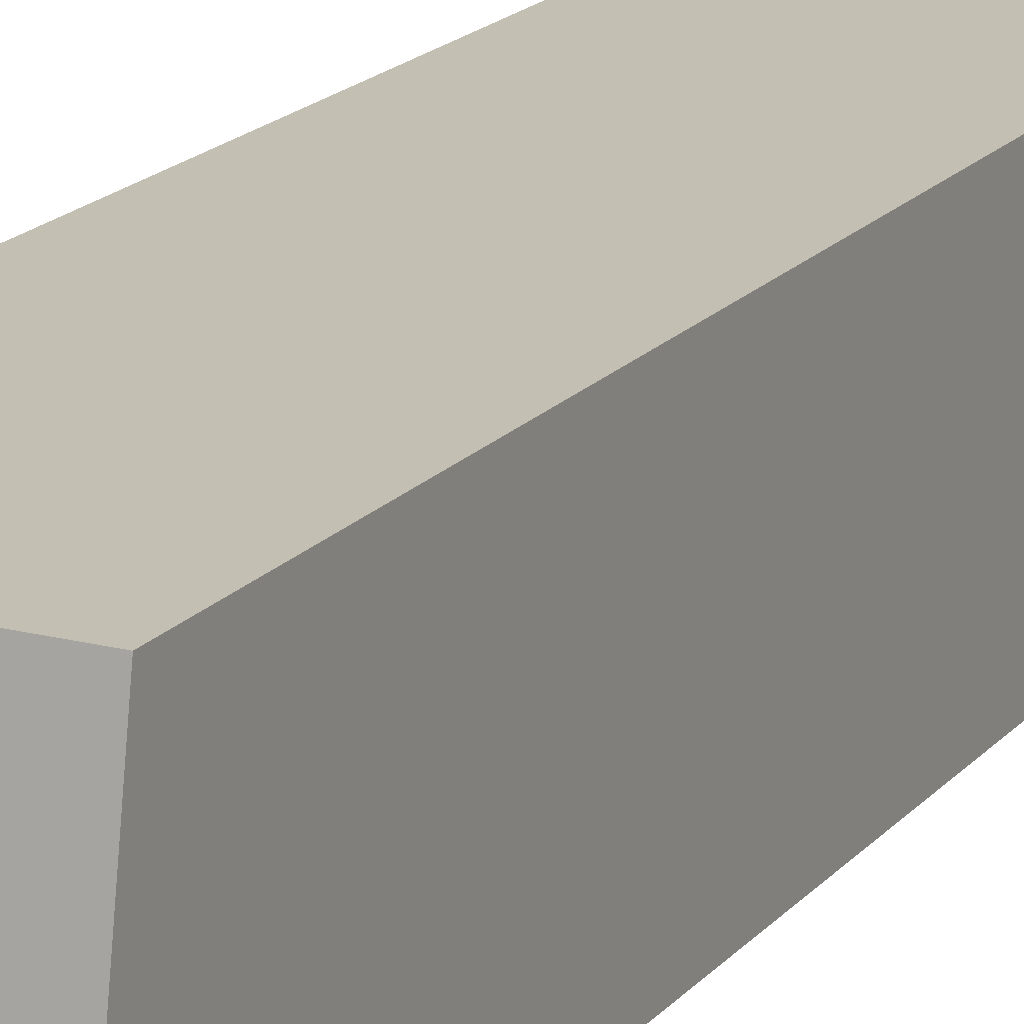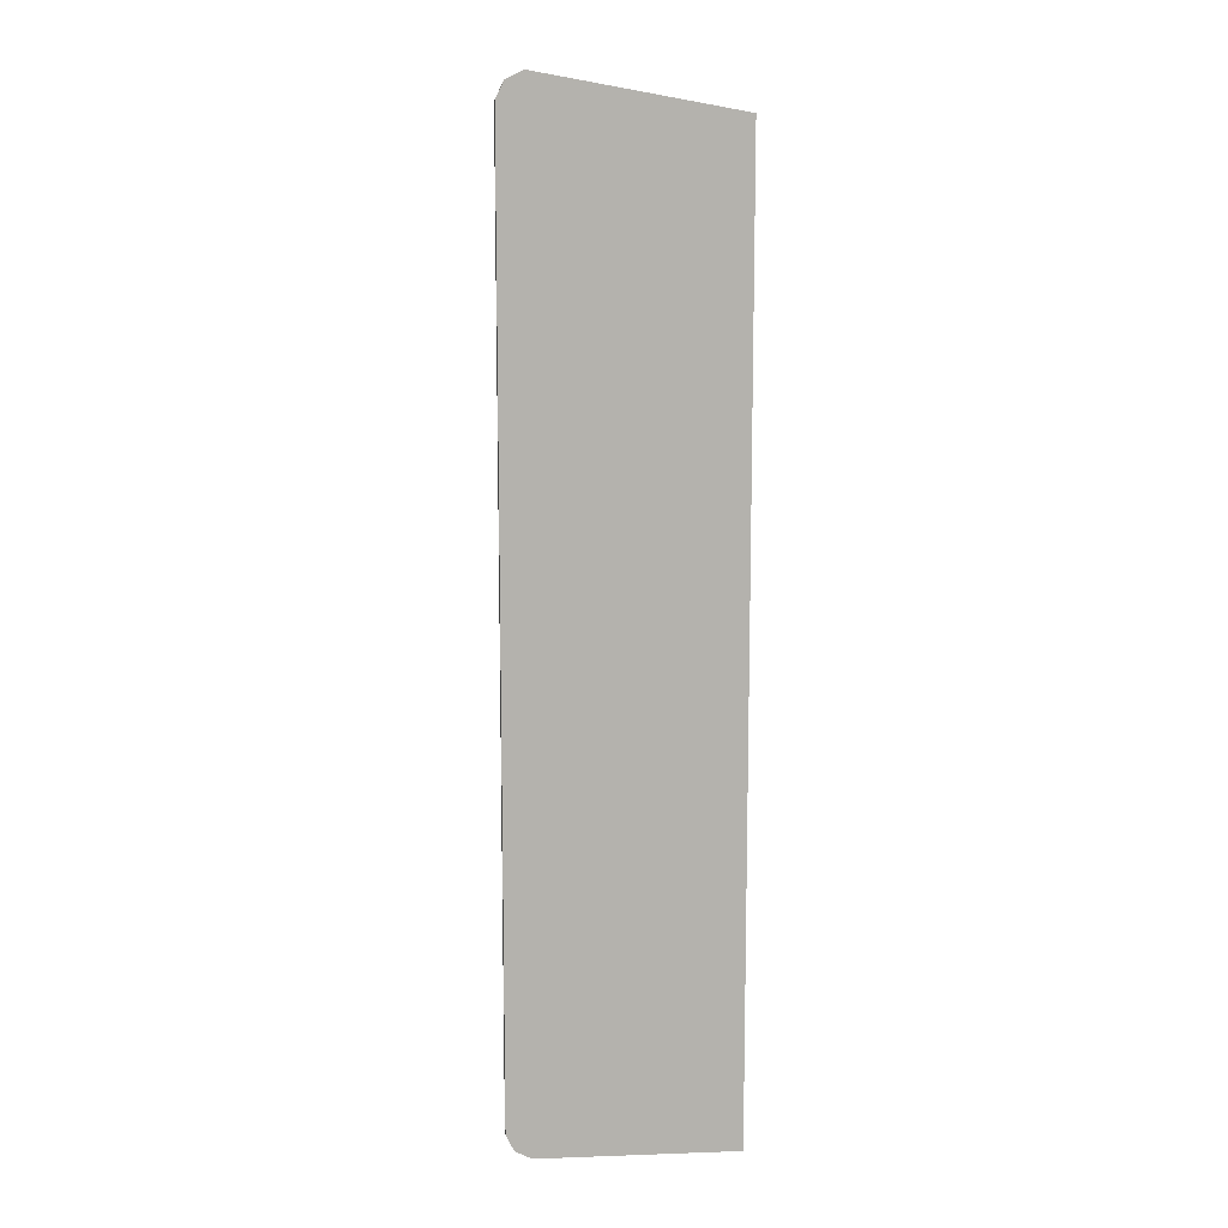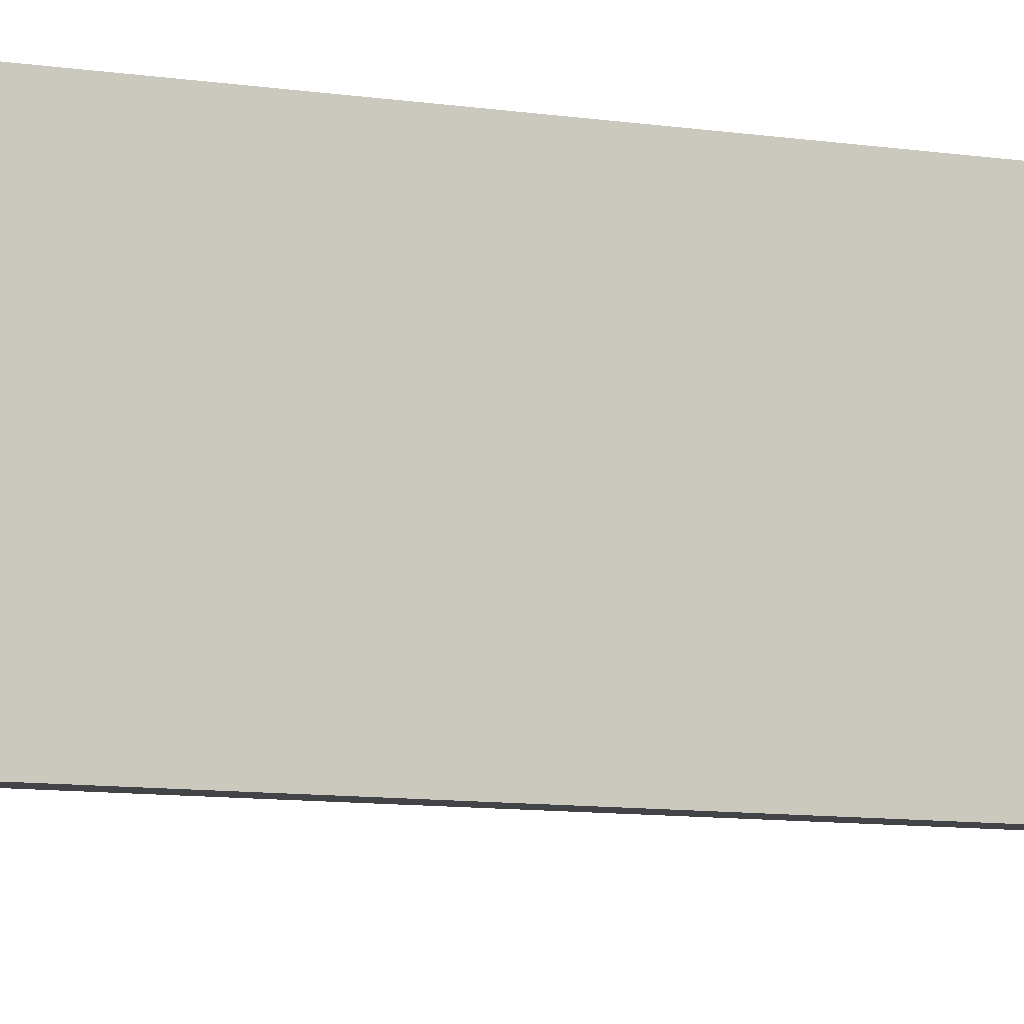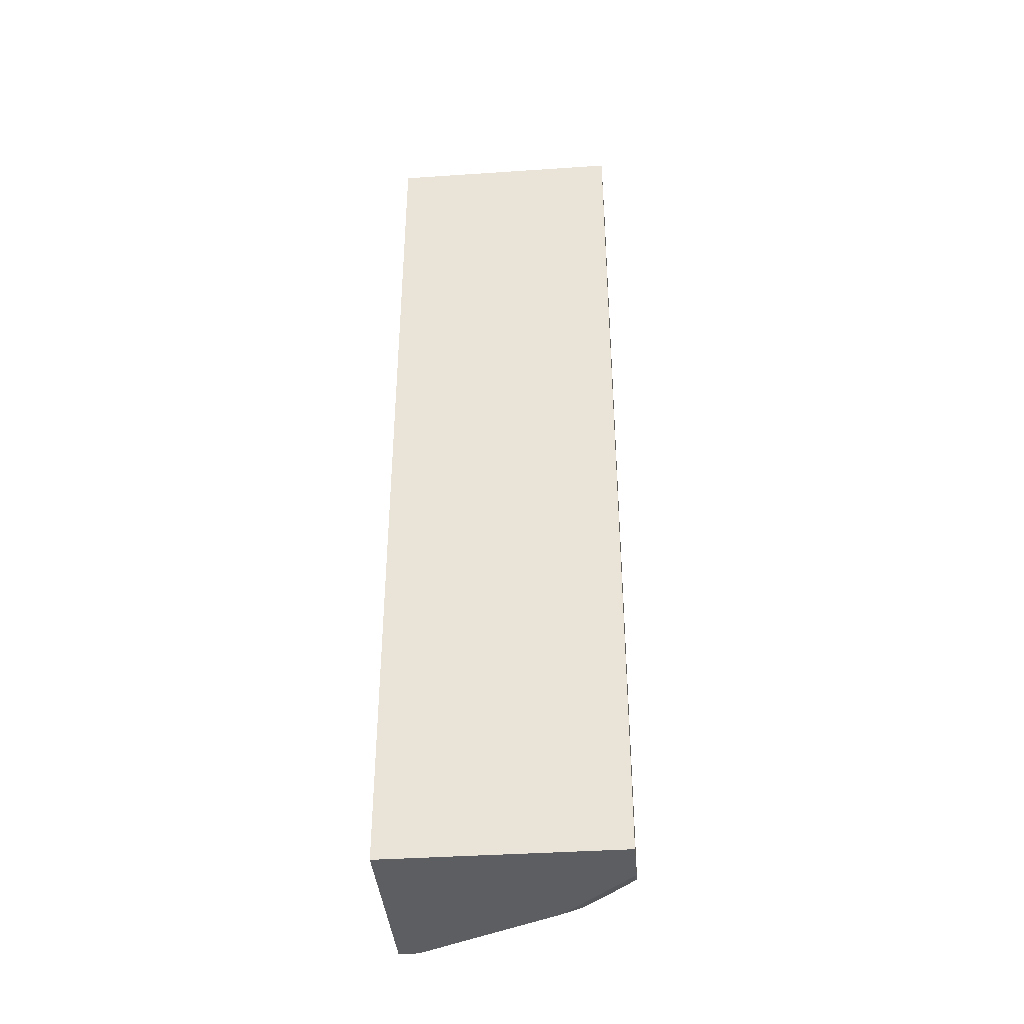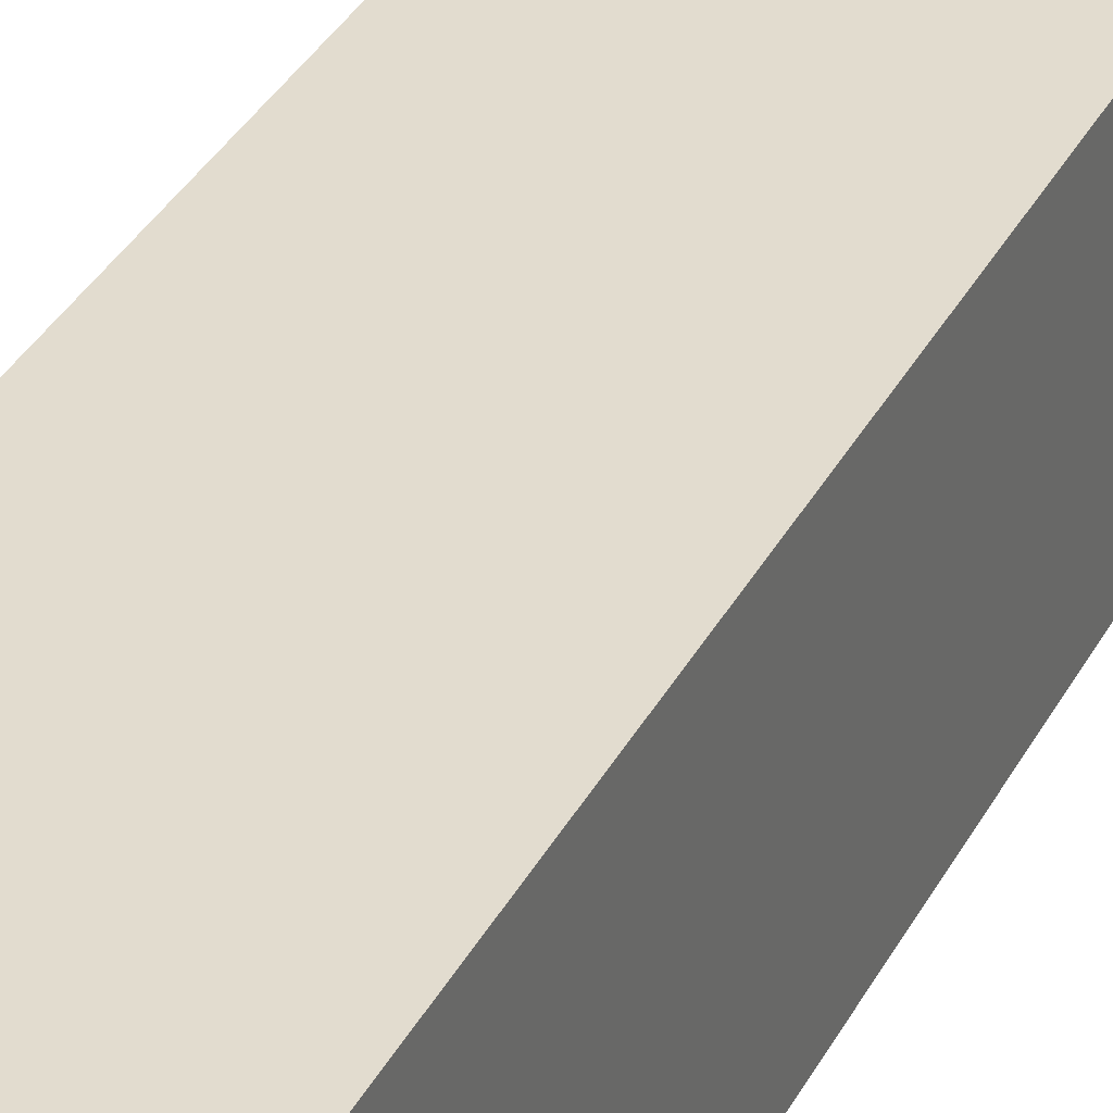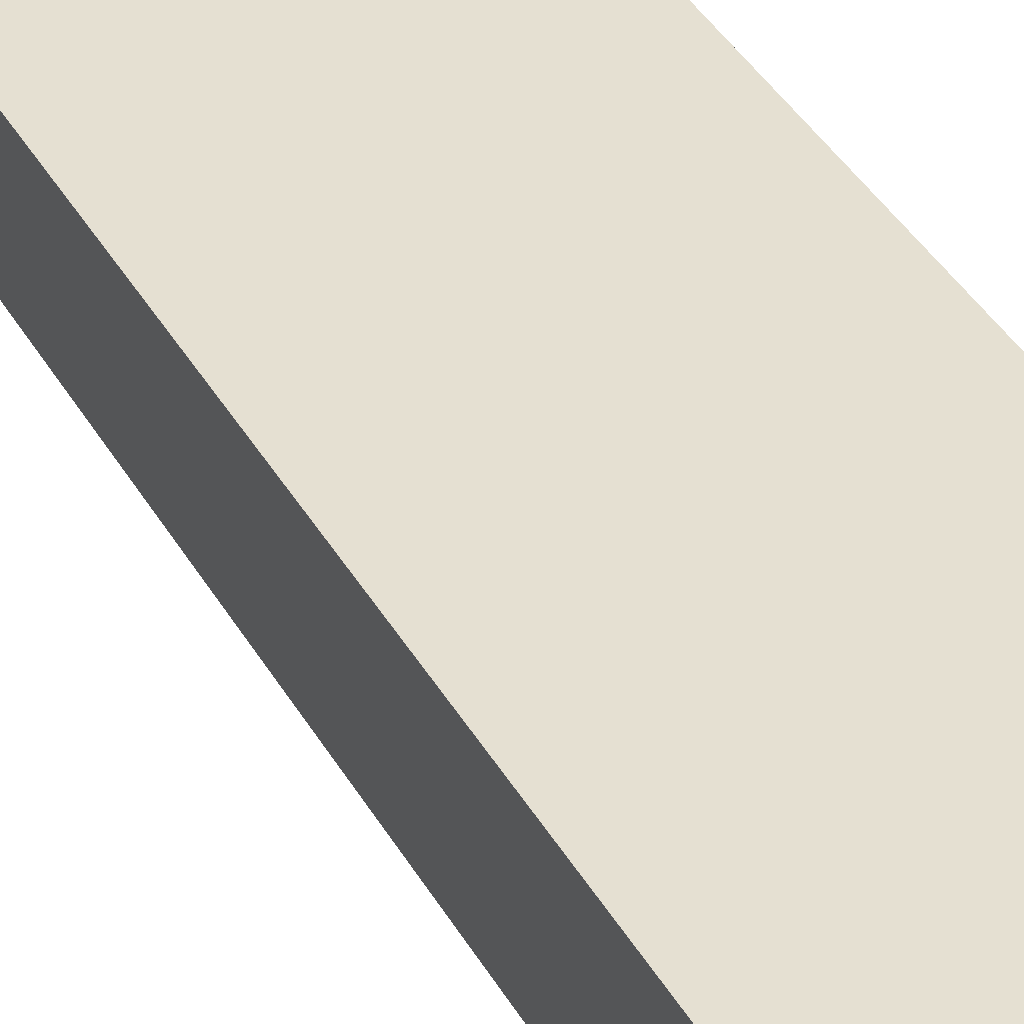
<metadata>
{"format":"obj","ext":"obj","renderer":"f3d","projection":"perspective","resolution":1024,"background":"white","views":[{"elev":17.9,"azim":-153.1,"up":"+Z"},{"elev":11.0,"azim":-94.9,"up":"+Y"},{"elev":-7.9,"azim":-115.3,"up":"+Z"},{"elev":-39.1,"azim":4.8,"up":"+Y"},{"elev":34.7,"azim":-155.5,"up":"+Z"},{"elev":37.7,"azim":153.8,"up":"+Z"}]}
</metadata>
<code>
v 0.1088 0.4852 -0.2597
v 0.3661 -0.5223 -0.2597
v 0.3661 0.4852 -0.2597
v 0.3661 -0.4966 -0.3523
v 0.3661 0.4852 -0.3523
v 0.1306 0.5223 -0.4701
v 0.1306 0.5223 -0.4675
v 0.1088 0.5223 -0.4675
v 0.1088 0.5223 -0.4701
v 0.1088 0.5135 -0.4875
v 0.1436 0.5157 -0.4831
v 0.1306 0.5135 -0.4875
v 0.1306 0.4961 -0.4962
v 0.148 0.5048 -0.4875
v 0.3221 0.4852 -0.4004
v 0.3482 0.4852 -0.3743
v 0.3482 -0.5048 -0.3743
v 0.3221 -0.5048 -0.4004
v 0.3661 -0.513 -0.34
v 0.309 -0.5179 -0.3874
v 0.3612 -0.5179 -0.3351
v 0.3661 -0.5221 -0.3133
v 0.3661 -0.5065 -0.3498
v 0.3661 -0.5223 -0.2873
v 0.3656 -0.5223 -0.3134
v 0.2872 -0.5223 -0.3917
v 0.1654 -0.5049 -0.4788
v 0.1306 -0.4961 -0.4962
v 0.1219 -0.5135 -0.4875
v 0.1306 -0.5223 -0.4701
v 0.1088 -0.5135 -0.4875
v 0.1088 -0.4961 -0.4962
v 0.1088 -0.5223 -0.2597
v 0.1088 -0.5223 -0.4701
v 0.1088 -0.5223 -0.4675
v 0.1088 0.4961 -0.4962
f 34 31 30
f 34 30 35
f 34 35 33
f 34 33 31
f 31 33 32
f 31 32 29
f 27 28 18
f 30 29 27
f 27 29 28
f 27 18 26
f 20 26 18
f 20 21 26
f 30 33 35
f 21 22 25
f 31 29 30
f 30 2 33
f 13 15 28
f 30 27 26
f 21 25 26
f 8 1 3
f 10 36 1
f 10 12 36
f 12 13 36
f 16 18 15
f 30 26 2
f 28 15 18
f 13 28 36
f 32 28 29
f 32 36 28
f 32 33 36
f 33 1 36
f 33 2 1
f 14 15 13
f 25 2 26
f 19 20 18
f 24 25 22
f 11 14 13
f 11 13 12
f 11 12 10
f 11 10 9
f 9 10 1
f 9 1 8
f 11 15 14
f 9 8 6
f 7 3 6
f 6 3 5
f 5 3 4
f 4 3 2
f 2 3 1
f 24 2 25
f 7 6 8
f 11 16 15
f 7 8 3
f 11 9 6
f 11 6 16
f 24 22 2
f 22 4 2
f 23 4 22
f 19 17 23
f 19 23 22
f 19 22 21
f 17 4 23
f 19 18 17
f 17 18 16
f 17 16 4
f 16 5 4
f 6 5 16
f 19 21 20

</code>
